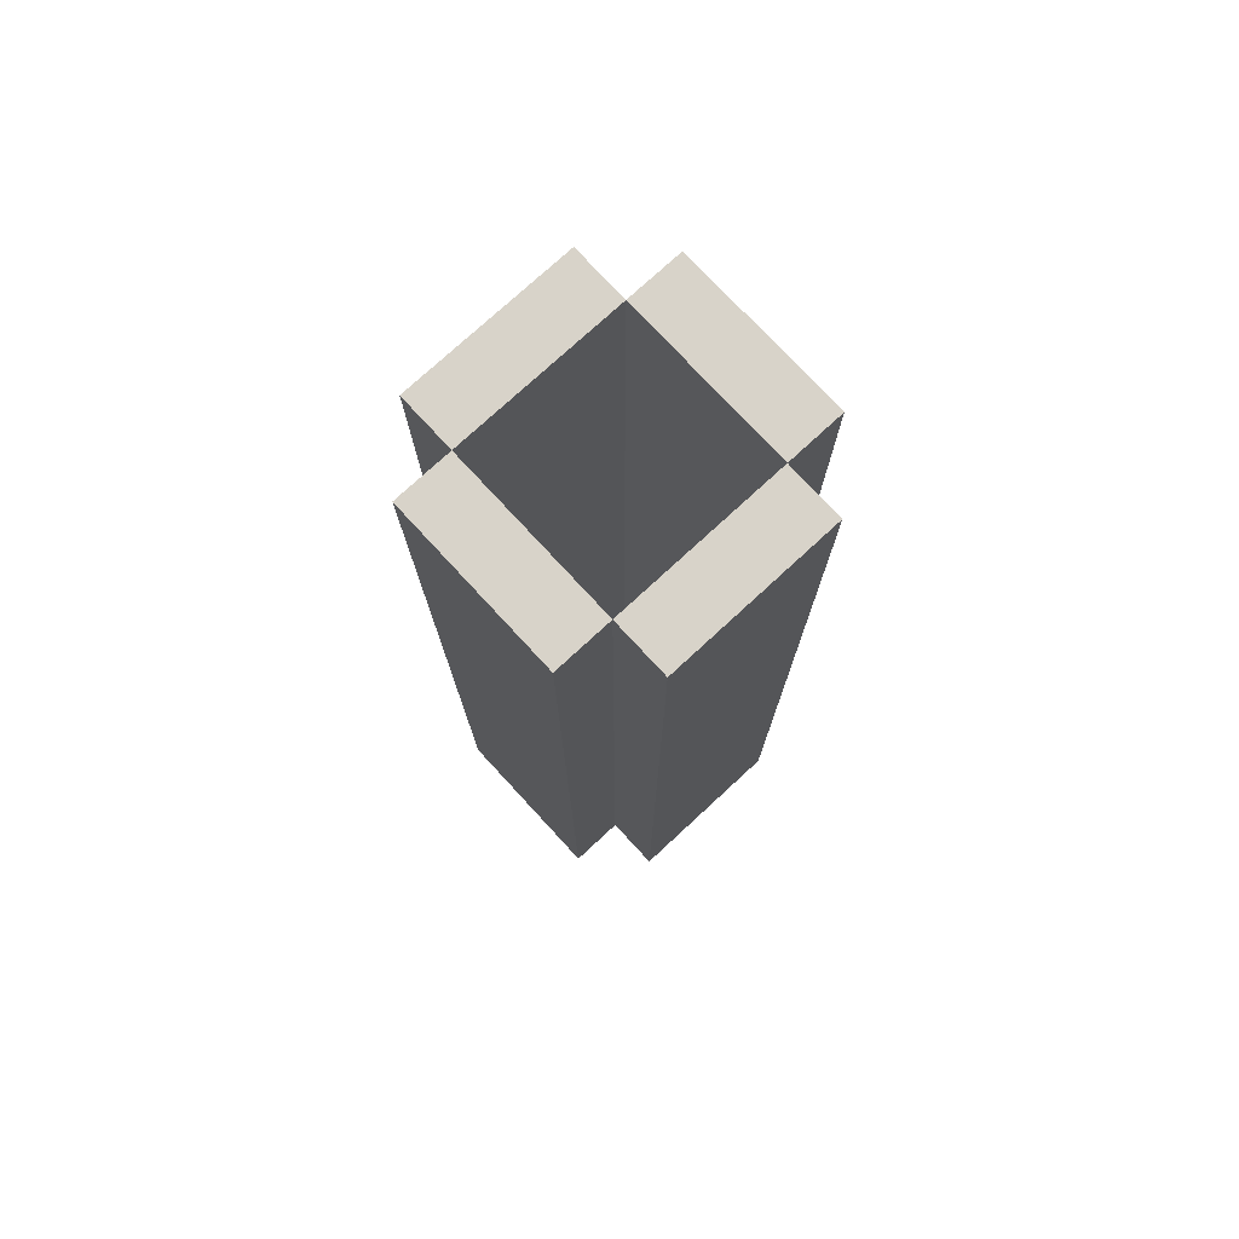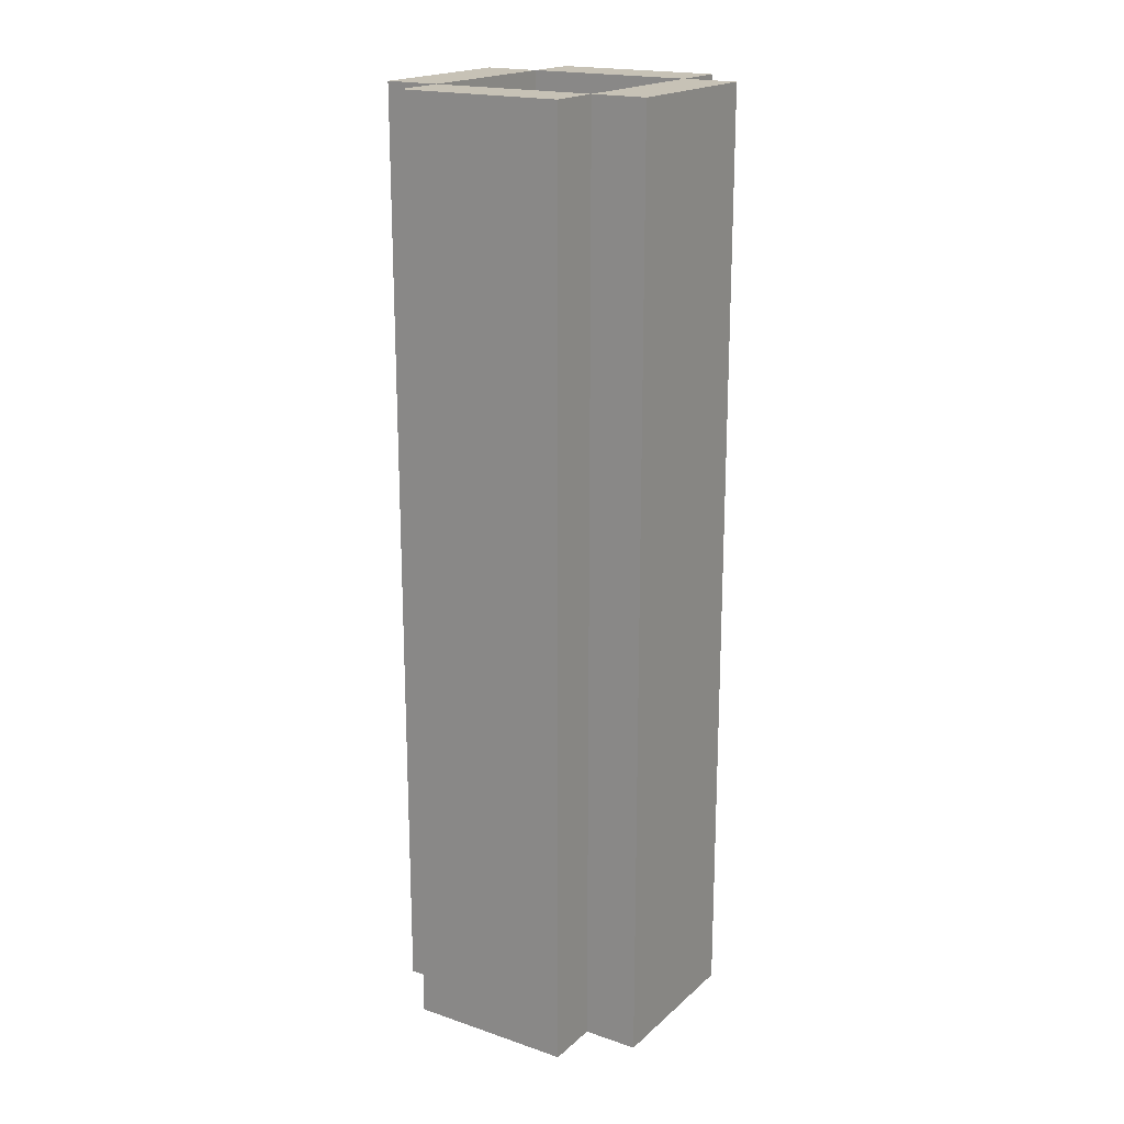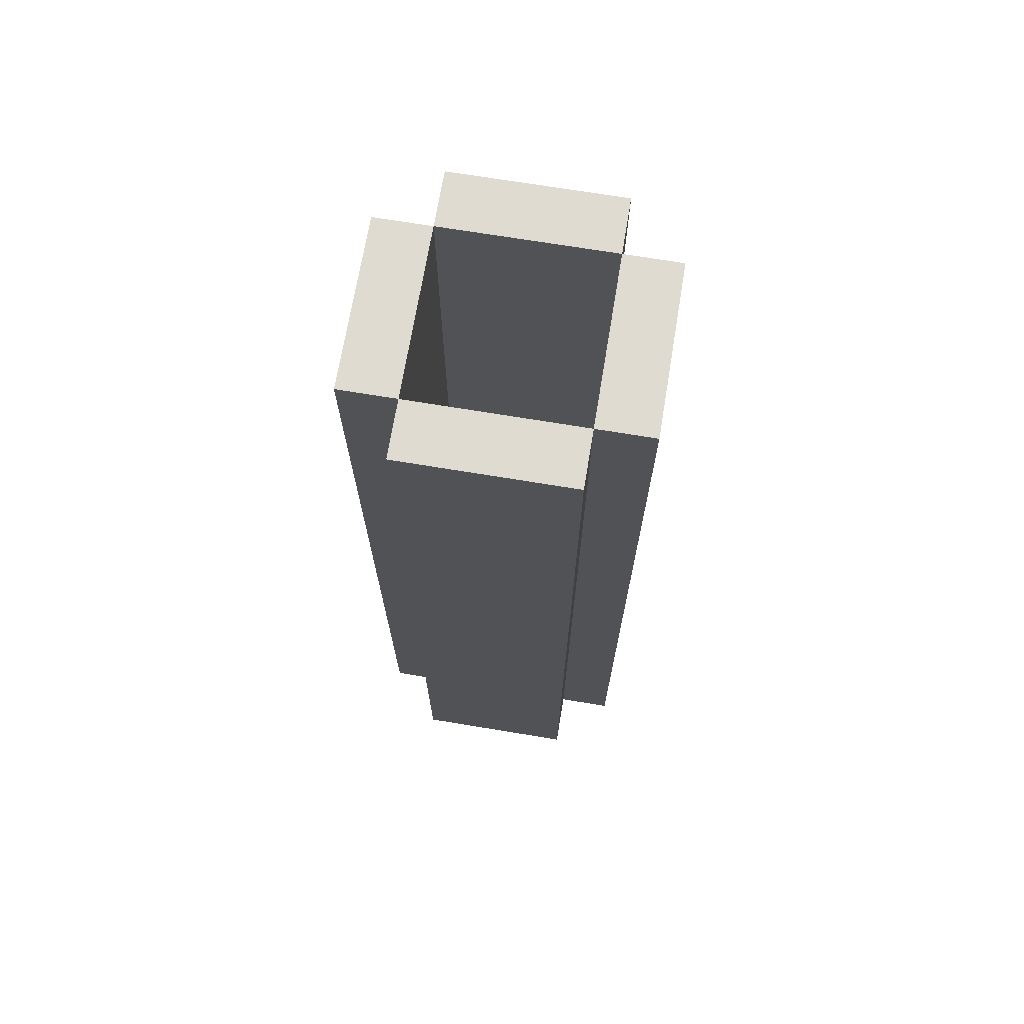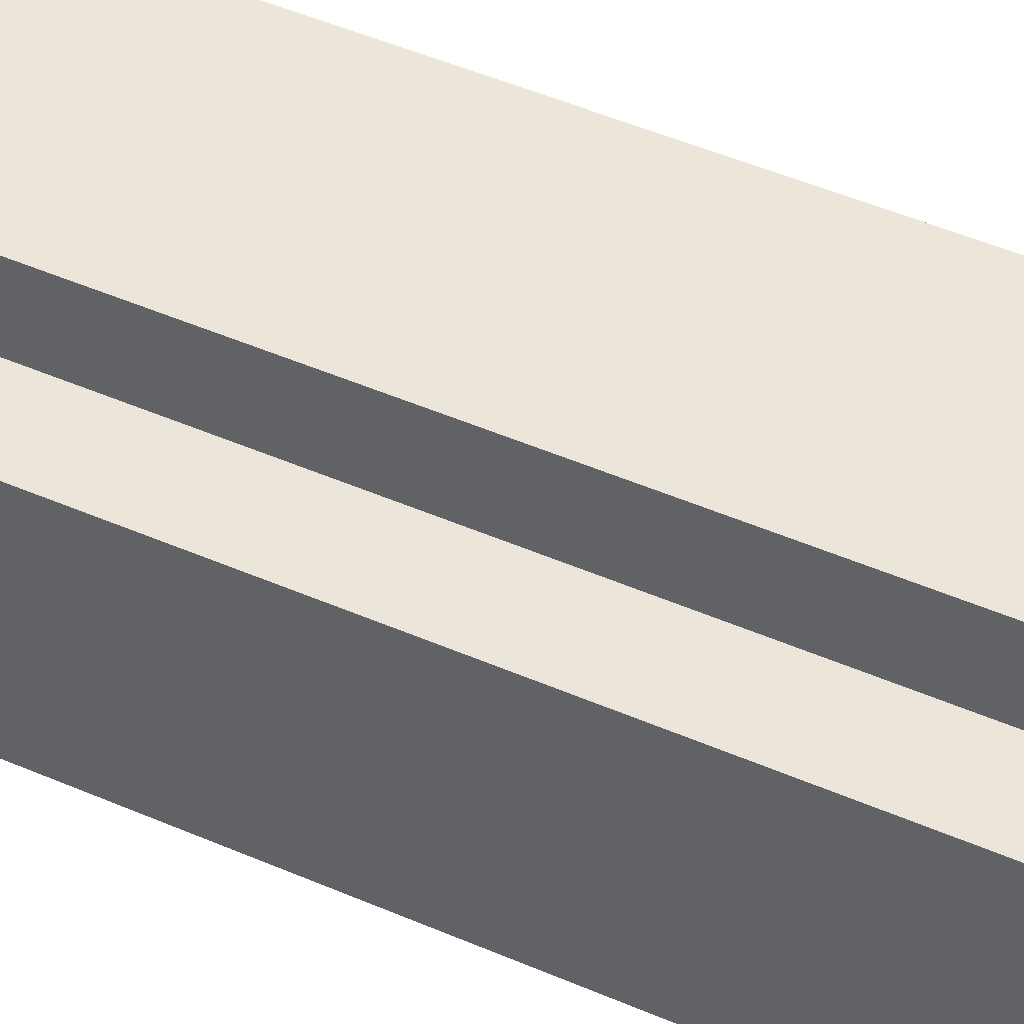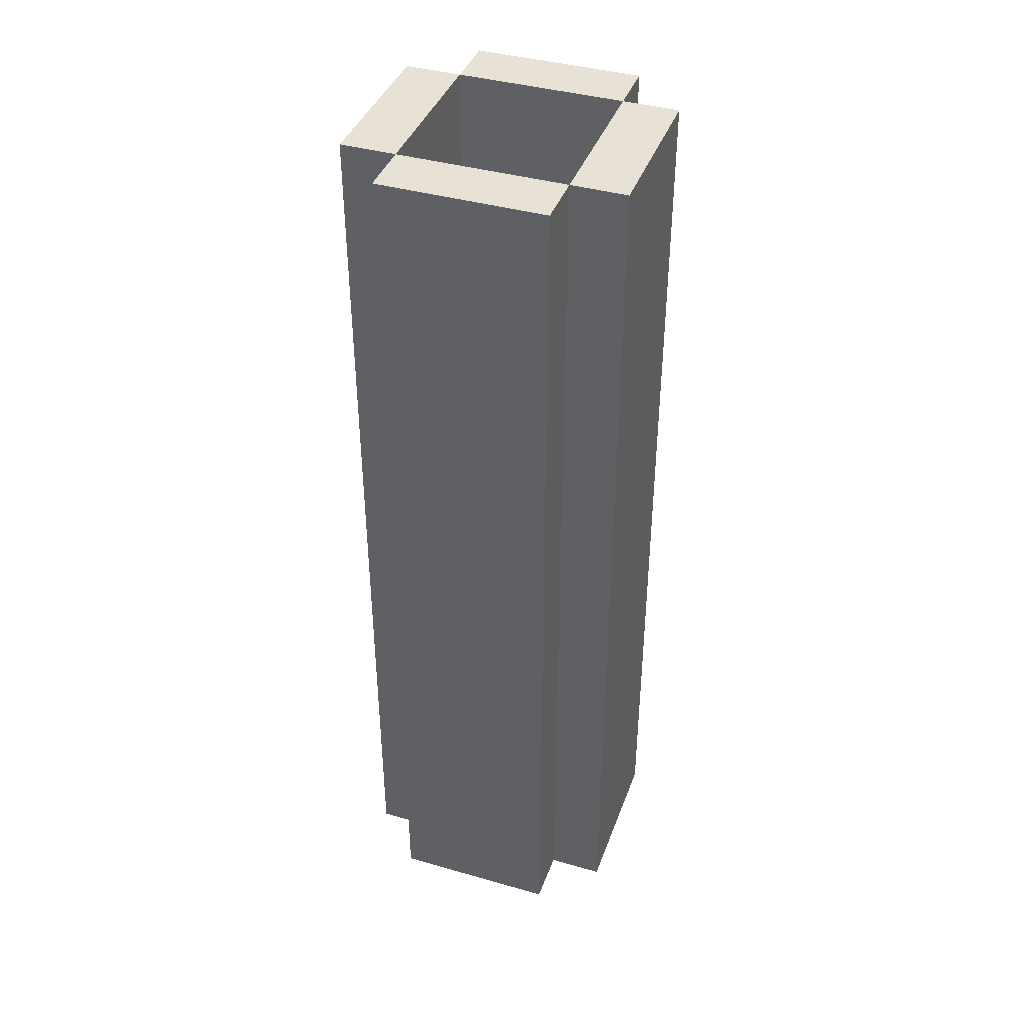
<metadata>
{"format":"obj","ext":"obj","renderer":"f3d","projection":"perspective","resolution":1024,"background":"white","views":[{"elev":76.0,"azim":47.3,"up":"+Y"},{"elev":19.1,"azim":32.4,"up":"+Y"},{"elev":70.2,"azim":9.4,"up":"+Y"},{"elev":47.2,"azim":116.3,"up":"+Z"},{"elev":40.4,"azim":19.3,"up":"+Y"}]}
</metadata>
<code>
o
v 4.2 4.9 -4.2
v 4.2 4.9 -4.5
v 4.2 6.6 -4.2
v 4.2 6.6 -4.5
v 4.3 4.9 -4.1
v 4.3 4.9 -4.2
v 4.3 4.9 -4.5
v 4.3 4.9 -4.6
v 4.3 6.6 -4.1
v 4.3 6.6 -4.2
v 4.3 6.6 -4.5
v 4.3 6.6 -4.6
v 4.6 4.9 -4.2
v 4.6 4.9 -4.3
v 4.6 4.9 -4.5
v 4.6 6.6 -4.2
v 4.6 6.6 -4.3
v 4.6 6.6 -4.5
v 4.3 4.9 -4.2
v 4.3 4.9 -4.5
v 4.3 6.6 -4.2
v 4.3 6.6 -4.5
v 4.6 4.9 -4.1
v 4.6 4.9 -4.2
v 4.6 4.9 -4.5
v 4.6 4.9 -4.6
v 4.6 6.6 -4.1
v 4.6 6.6 -4.2
v 4.6 6.6 -4.5
v 4.6 6.6 -4.6
v 4.7 4.9 -4.2
v 4.7 4.9 -4.3
v 4.7 4.9 -4.5
v 4.7 6.6 -4.2
v 4.7 6.6 -4.3
v 4.7 6.6 -4.5
v 4.3 4.9 -4.1
v 4.3 6.6 -4.1
v 4.5 4.9 -4.1
v 4.5 6.6 -4.1
v 4.6 4.9 -4.1
v 4.6 6.6 -4.1
v 4.2 4.9 -4.2
v 4.2 6.6 -4.2
v 4.3 4.9 -4.2
v 4.3 6.6 -4.2
v 4.6 4.9 -4.2
v 4.6 6.6 -4.2
v 4.7 4.9 -4.2
v 4.7 6.6 -4.2
v 4.3 4.9 -4.5
v 4.3 6.6 -4.5
v 4.6 4.9 -4.5
v 4.6 6.6 -4.5
v 4.3 4.9 -4.2
v 4.3 6.6 -4.2
v 4.5 4.9 -4.2
v 4.5 6.6 -4.2
v 4.6 4.9 -4.2
v 4.6 6.6 -4.2
v 4.2 4.9 -4.5
v 4.2 6.6 -4.5
v 4.3 4.9 -4.5
v 4.3 6.6 -4.5
v 4.6 4.9 -4.5
v 4.6 6.6 -4.5
v 4.7 4.9 -4.5
v 4.7 6.6 -4.5
v 4.3 4.9 -4.6
v 4.3 6.6 -4.6
v 4.6 4.9 -4.6
v 4.6 6.6 -4.6
v 4.3 4.9 -4.1
v 4.5 4.9 -4.1
v 4.6 4.9 -4.1
v 4.2 4.9 -4.2
v 4.3 4.9 -4.2
v 4.5 4.9 -4.2
v 4.6 4.9 -4.2
v 4.7 4.9 -4.2
v 4.6 4.9 -4.3
v 4.7 4.9 -4.3
v 4.2 4.9 -4.5
v 4.3 4.9 -4.5
v 4.6 4.9 -4.5
v 4.7 4.9 -4.5
v 4.3 4.9 -4.6
v 4.6 4.9 -4.6
v 4.3 6.6 -4.1
v 4.5 6.6 -4.1
v 4.6 6.6 -4.1
v 4.2 6.6 -4.2
v 4.3 6.6 -4.2
v 4.5 6.6 -4.2
v 4.6 6.6 -4.2
v 4.7 6.6 -4.2
v 4.6 6.6 -4.3
v 4.7 6.6 -4.3
v 4.2 6.6 -4.5
v 4.3 6.6 -4.5
v 4.6 6.6 -4.5
v 4.7 6.6 -4.5
v 4.3 6.6 -4.6
v 4.6 6.6 -4.6
f 3 2 1
f 4 2 3
f 9 6 5
f 10 6 9
f 11 8 7
f 12 8 11
f 16 14 13
f 17 15 14
f 17 14 16
f 18 15 17
f 19 20 21
f 21 20 22
f 23 24 27
f 27 24 28
f 25 26 29
f 29 26 30
f 31 32 34
f 32 33 35
f 34 32 35
f 35 33 36
f 39 38 37
f 40 38 39
f 41 40 39
f 42 40 41
f 45 44 43
f 46 44 45
f 49 48 47
f 50 48 49
f 53 52 51
f 54 52 53
f 55 56 57
f 57 56 58
f 57 58 59
f 59 58 60
f 61 62 63
f 63 62 64
f 65 66 67
f 67 66 68
f 69 70 71
f 71 70 72
f 77 74 73
f 78 75 74
f 78 74 77
f 79 75 78
f 81 80 79
f 82 80 81
f 83 77 76
f 84 77 83
f 85 82 81
f 86 82 85
f 87 85 84
f 88 85 87
f 89 90 93
f 90 91 94
f 93 90 94
f 94 91 95
f 95 96 97
f 97 96 98
f 92 93 99
f 99 93 100
f 97 98 101
f 101 98 102
f 100 101 103
f 103 101 104

</code>
